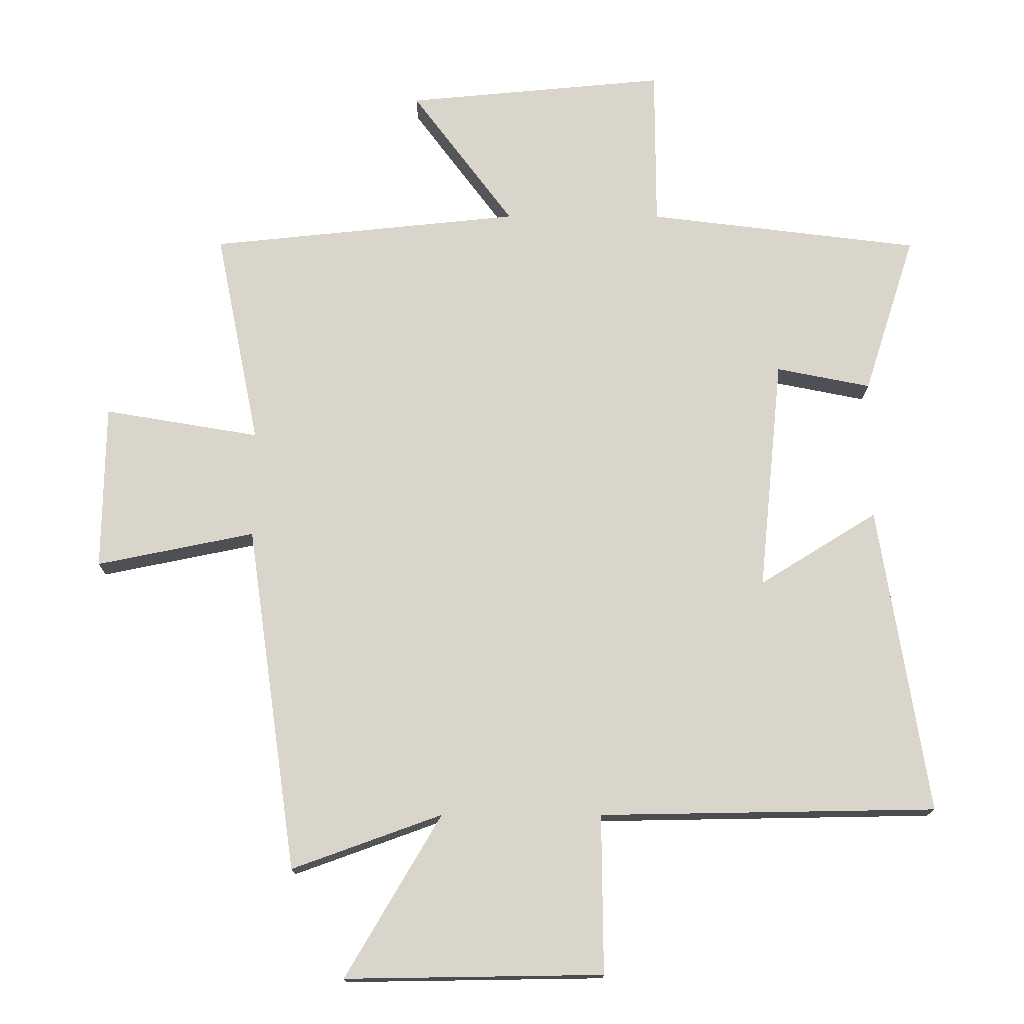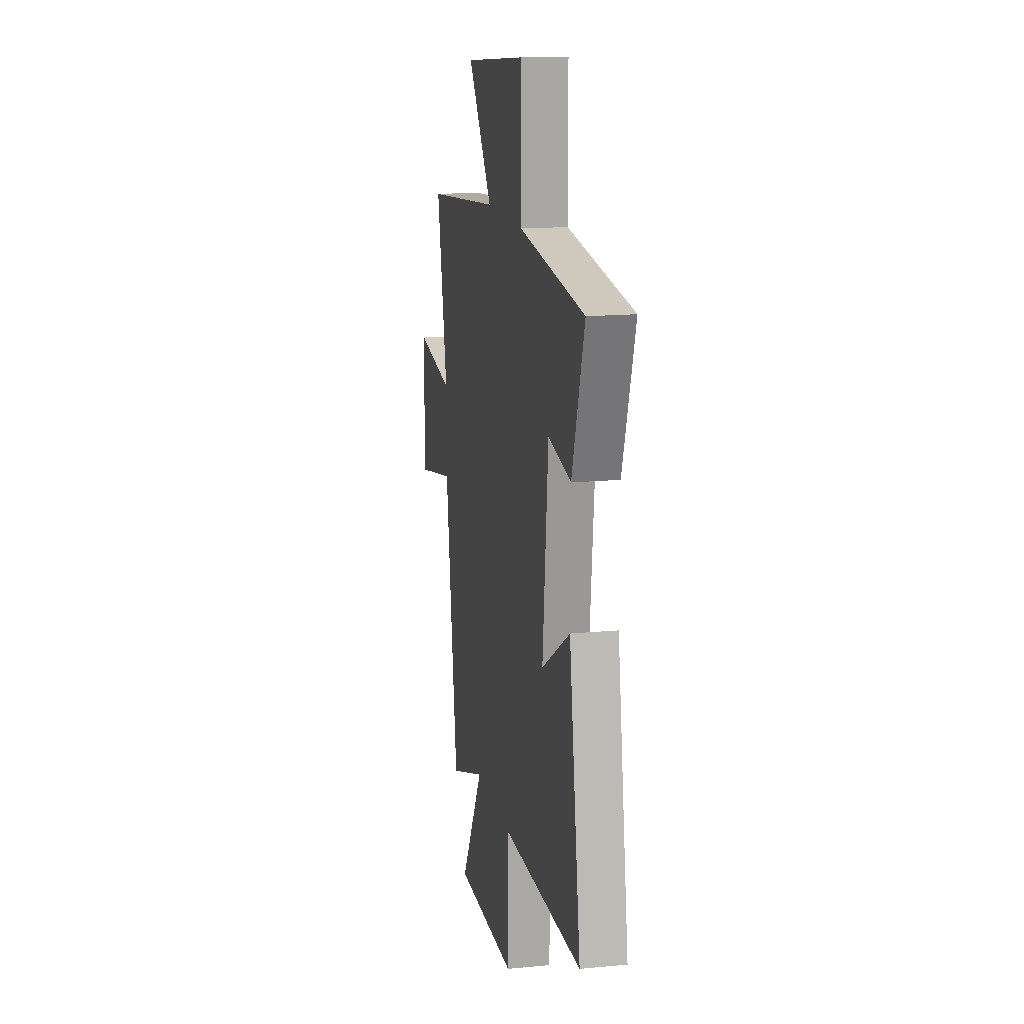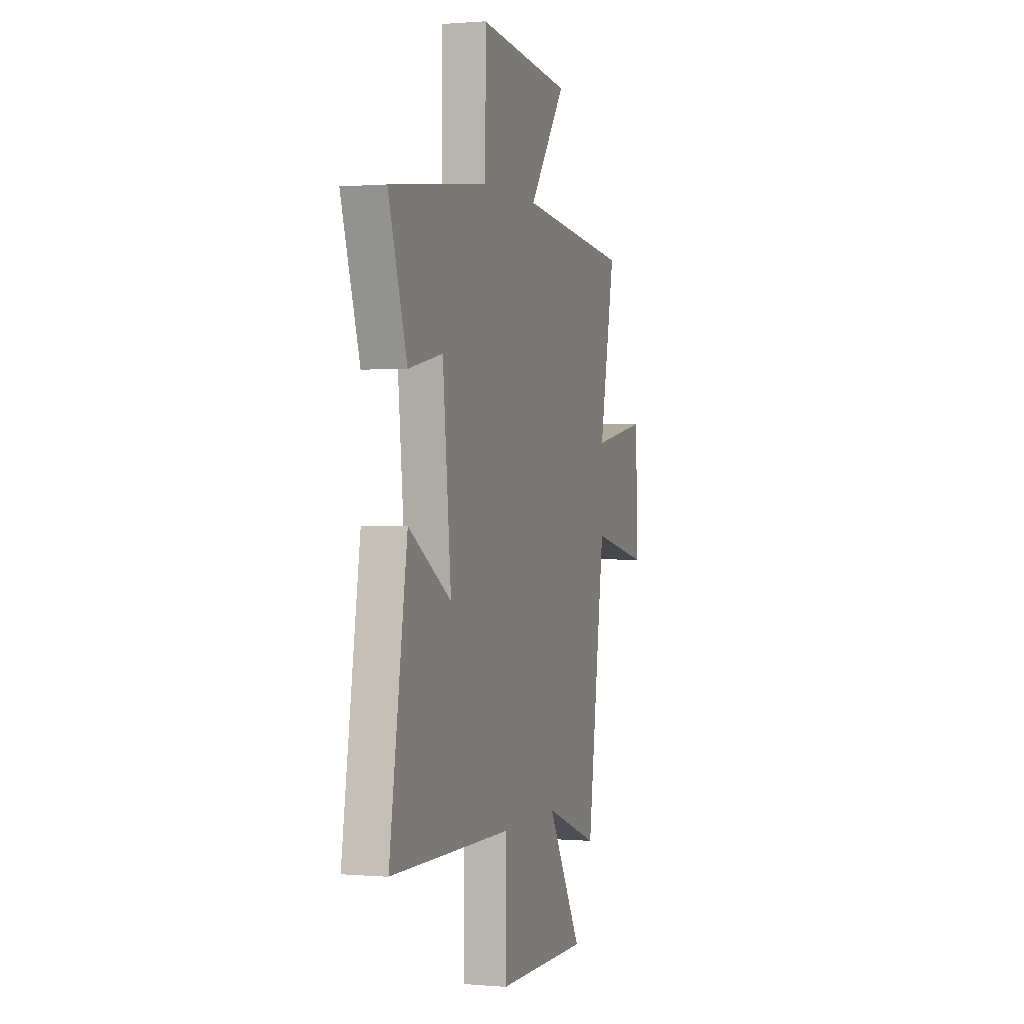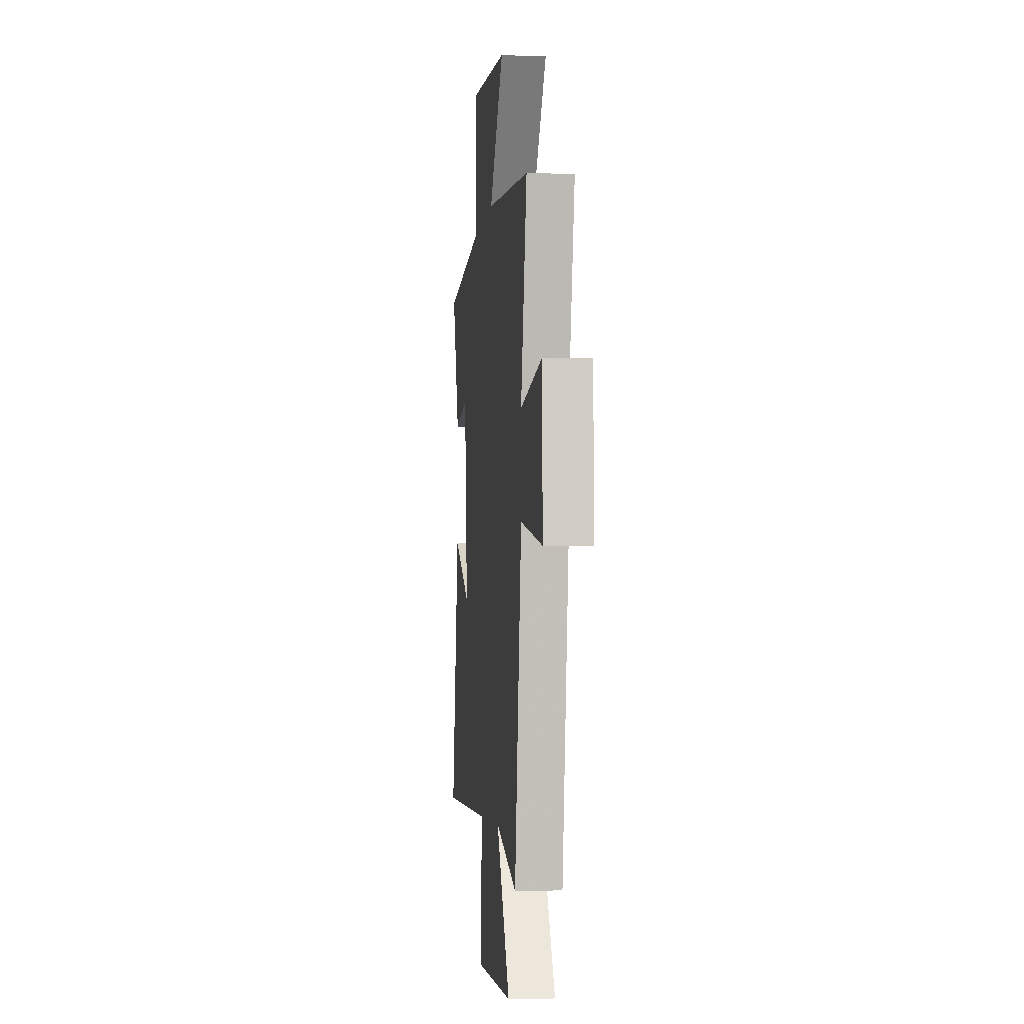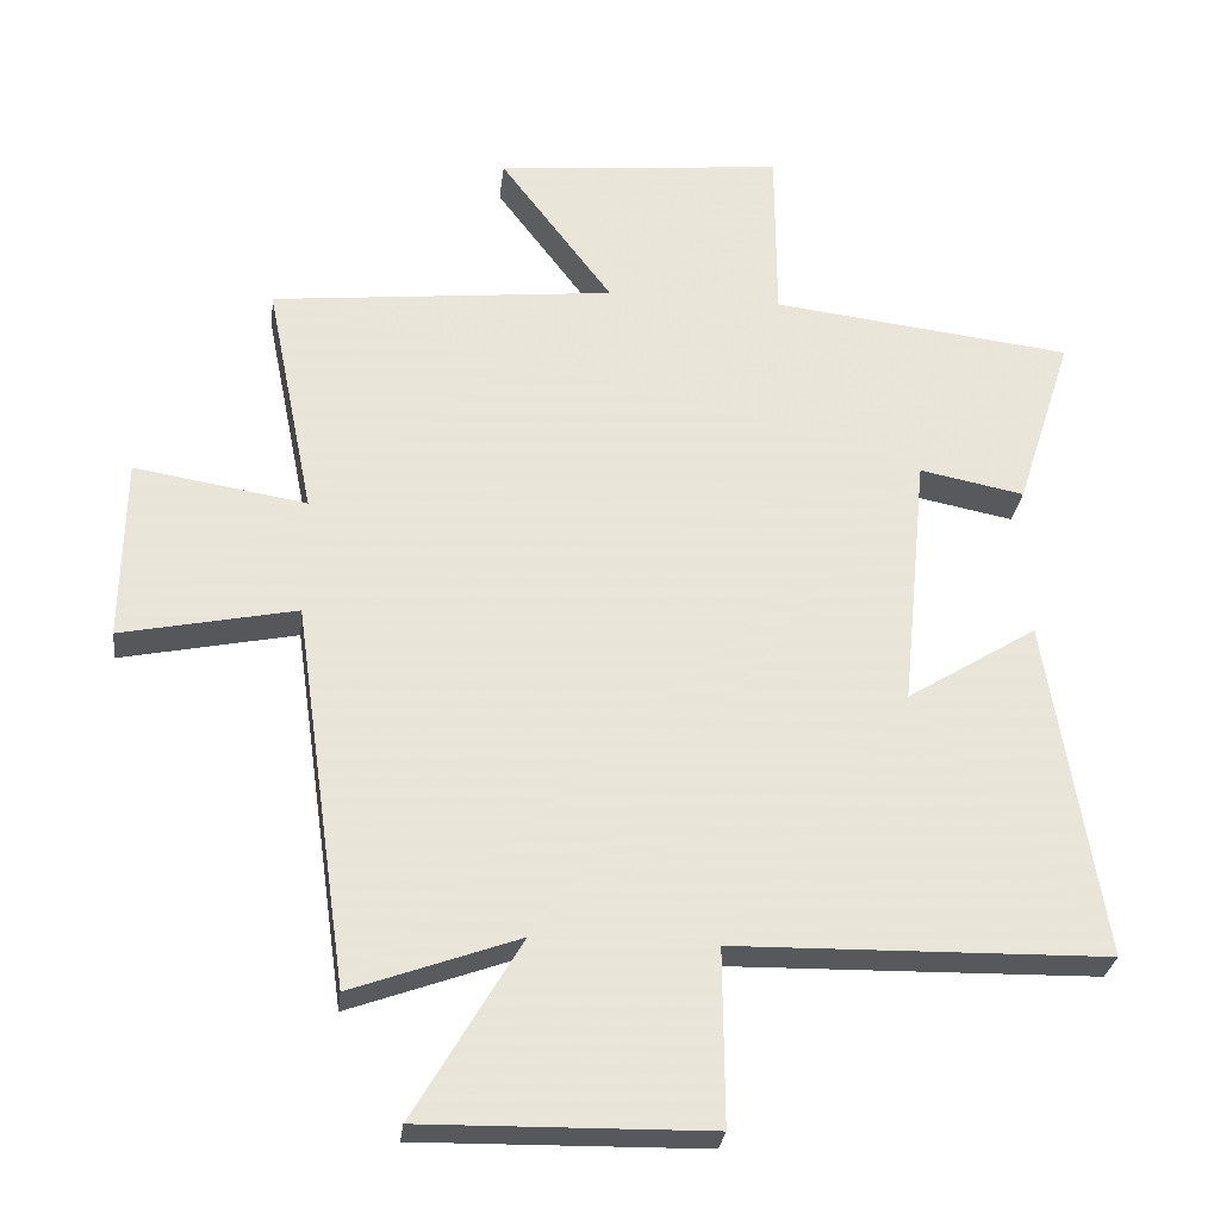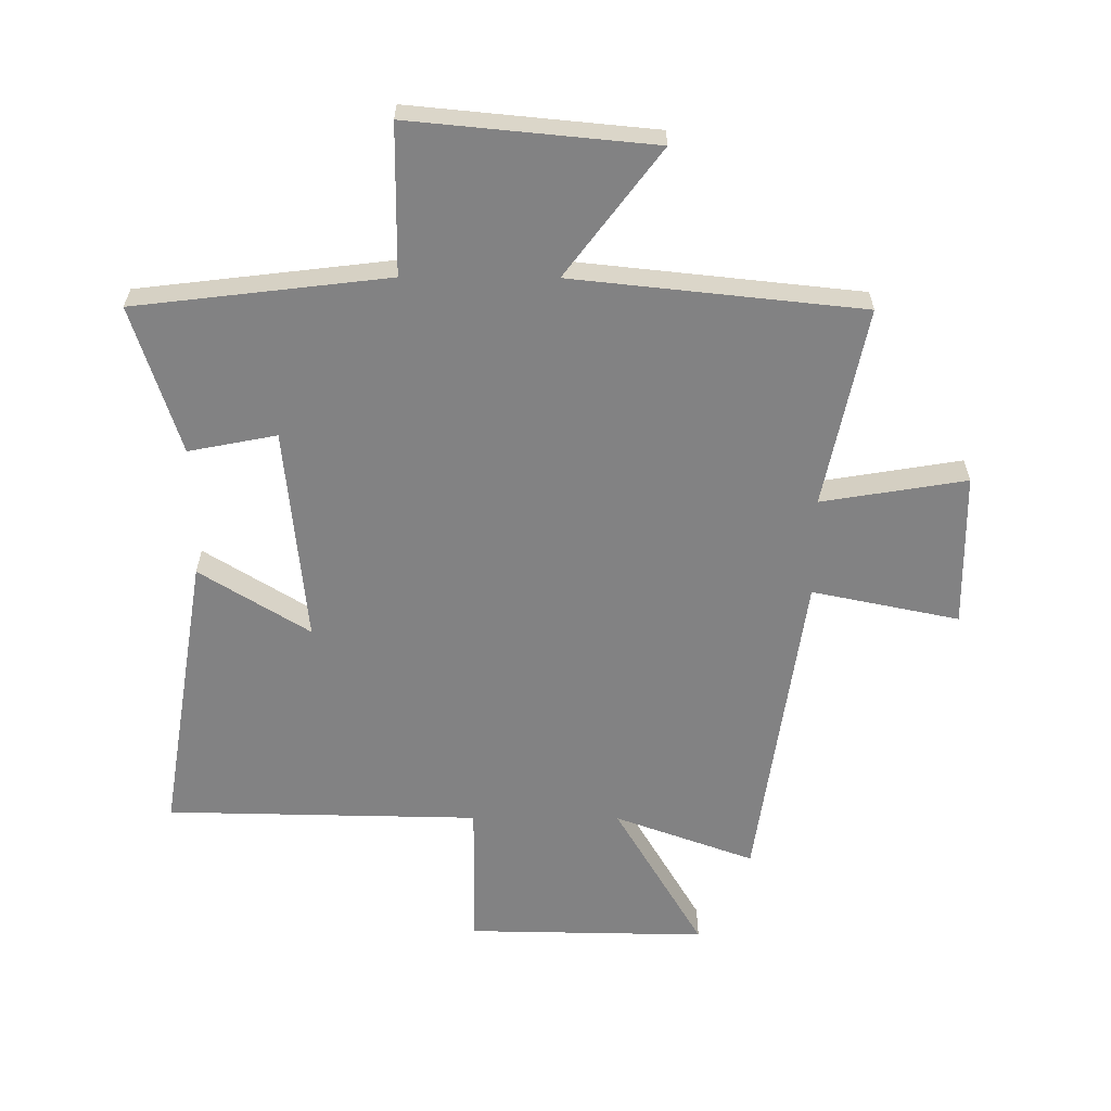
<metadata>
{"format":"obj","ext":"obj","renderer":"f3d","projection":"perspective","resolution":1024,"background":"white","views":[{"elev":-15.3,"azim":179.8,"up":"+Z"},{"elev":15.7,"azim":-101.4,"up":"+Z"},{"elev":0.6,"azim":-72.2,"up":"+Z"},{"elev":-4.4,"azim":83.4,"up":"+Z"},{"elev":-28.8,"azim":173.3,"up":"+Z"},{"elev":-60.8,"azim":-0.3,"up":"+Y"}]}
</metadata>
<code>
v -0.576 0.07 -0.491
v -0.5 0.07 -0.015
v -0.318 0.07 -0.128
v -0.354 0.07 0.232
v -0.5 0.07 0.203
v -0.579 0.07 0.449
v -0.159 0.07 0.5
v -0.158 0.07 0.748
v 0.244 0.07 0.71
v 0.087 0.07 0.5
v 0.567 0.07 0.45
v 0.5 0.07 0.118
v 0.74 0.07 0.158
v 0.744 0.07 -0.098
v 0.5 0.07 -0.048
v 0.424 0.07 -0.584
v 0.192 0.07 -0.5
v 0.34 0.07 -0.751
v -0.058 0.07 -0.745
v -0.056 0.07 -0.5
v -0.576 0 -0.491
v -0.5 0 -0.015
v -0.318 0 -0.128
v -0.354 0 0.232
v -0.5 0 0.203
v -0.579 0 0.449
v -0.159 0 0.5
v -0.158 0 0.748
v 0.244 0 0.71
v 0.087 0 0.5
v 0.567 0 0.45
v 0.5 0 0.118
v 0.74 0 0.158
v 0.744 0 -0.098
v 0.5 0 -0.048
v 0.424 0 -0.584
v 0.192 0 -0.5
v 0.34 0 -0.751
v -0.058 0 -0.745
v -0.056 0 -0.5
f 17 18 19 20
f 1 2 3
f 20 1 3
f 17 20 3
f 17 3 4
f 16 17 4
f 15 16 4
f 12 13 14 15
f 12 15 4
f 10 11 12 4
f 7 8 9 10
f 6 7 10
f 5 6 10
f 4 5 10
f 40 39 38 37
f 23 22 21
f 23 21 40
f 23 40 37
f 24 23 37
f 24 37 36
f 24 36 35
f 35 34 33 32
f 24 35 32
f 24 32 31 30
f 30 29 28 27
f 30 27 26
f 30 26 25
f 30 25 24
f 1 21 22 2
f 2 22 23 3
f 3 23 24 4
f 4 24 25 5
f 5 25 26 6
f 6 26 27 7
f 7 27 28 8
f 8 28 29 9
f 9 29 30 10
f 10 30 31 11
f 11 31 32 12
f 12 32 33 13
f 13 33 34 14
f 14 34 35 15
f 15 35 36 16
f 16 36 37 17
f 17 37 38 18
f 18 38 39 19
f 19 39 40 20
f 20 40 21 1

</code>
